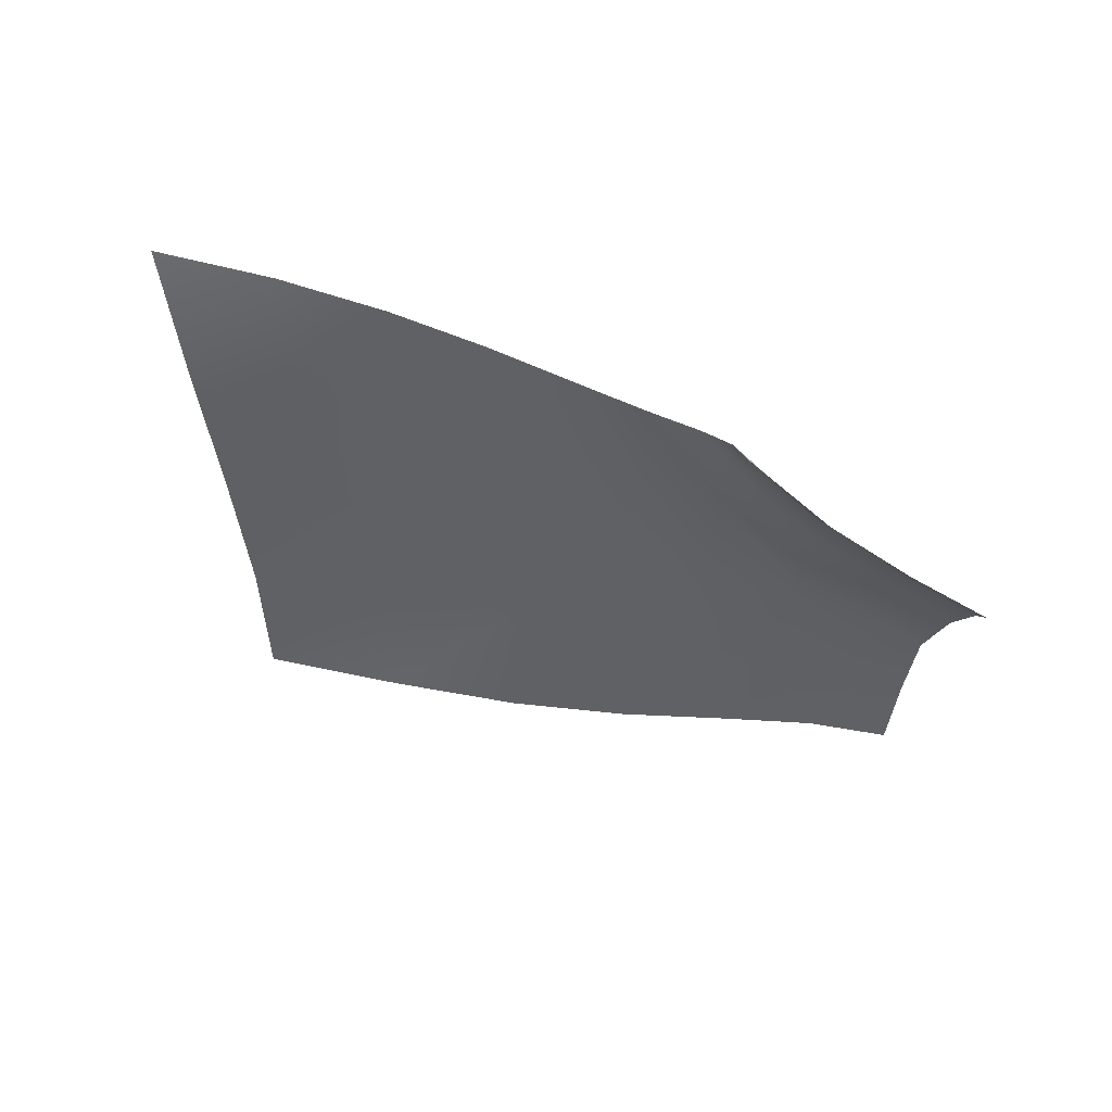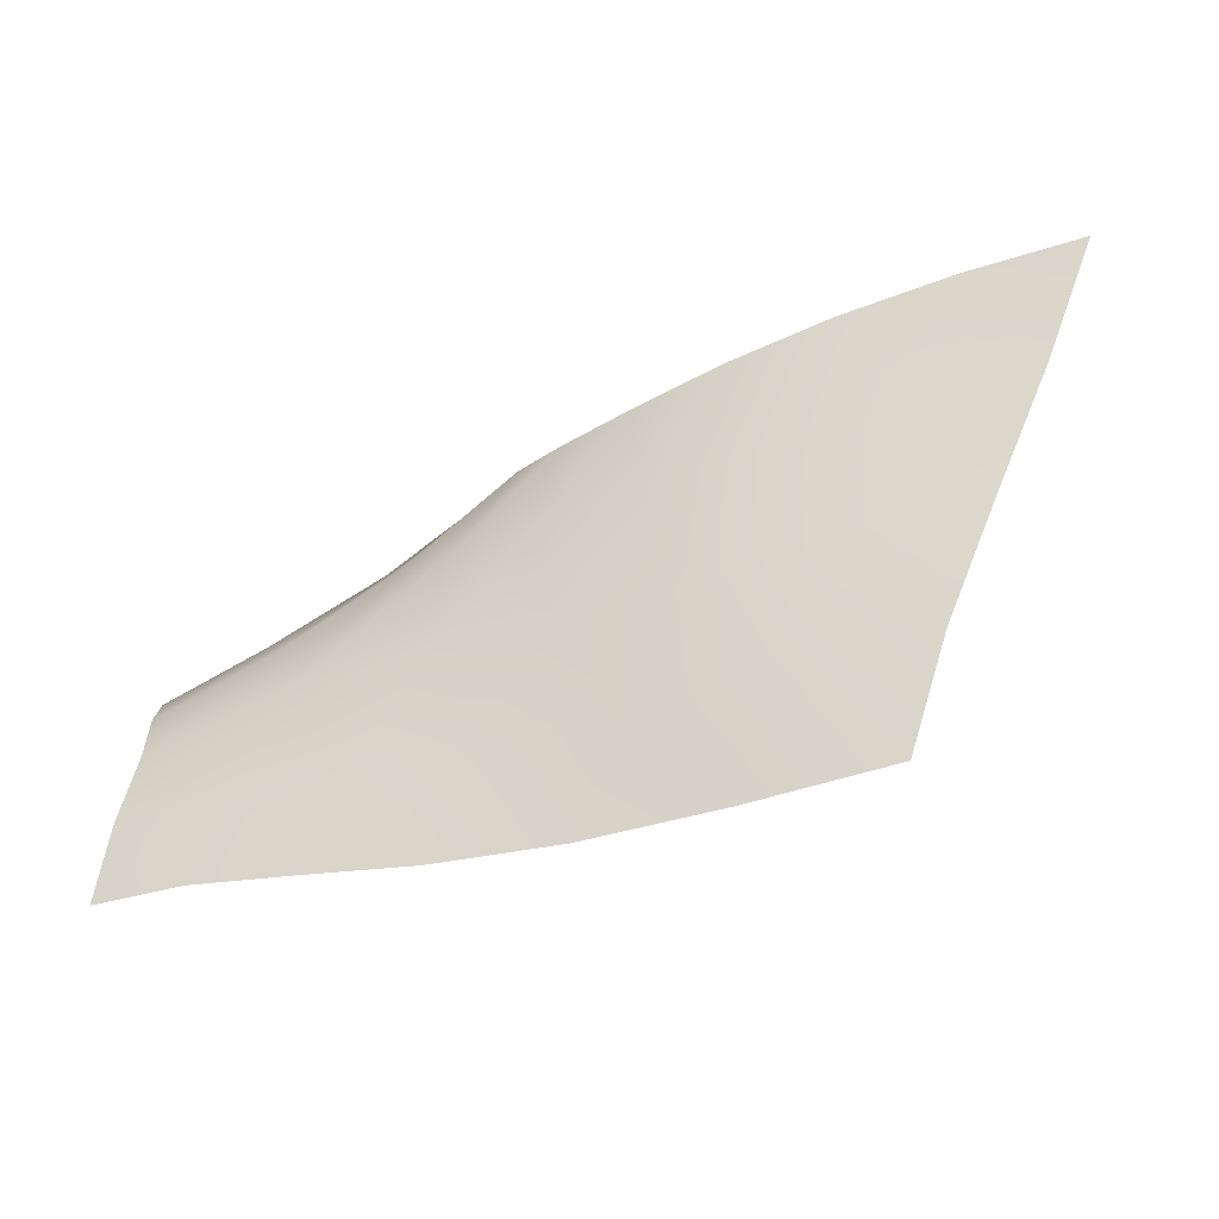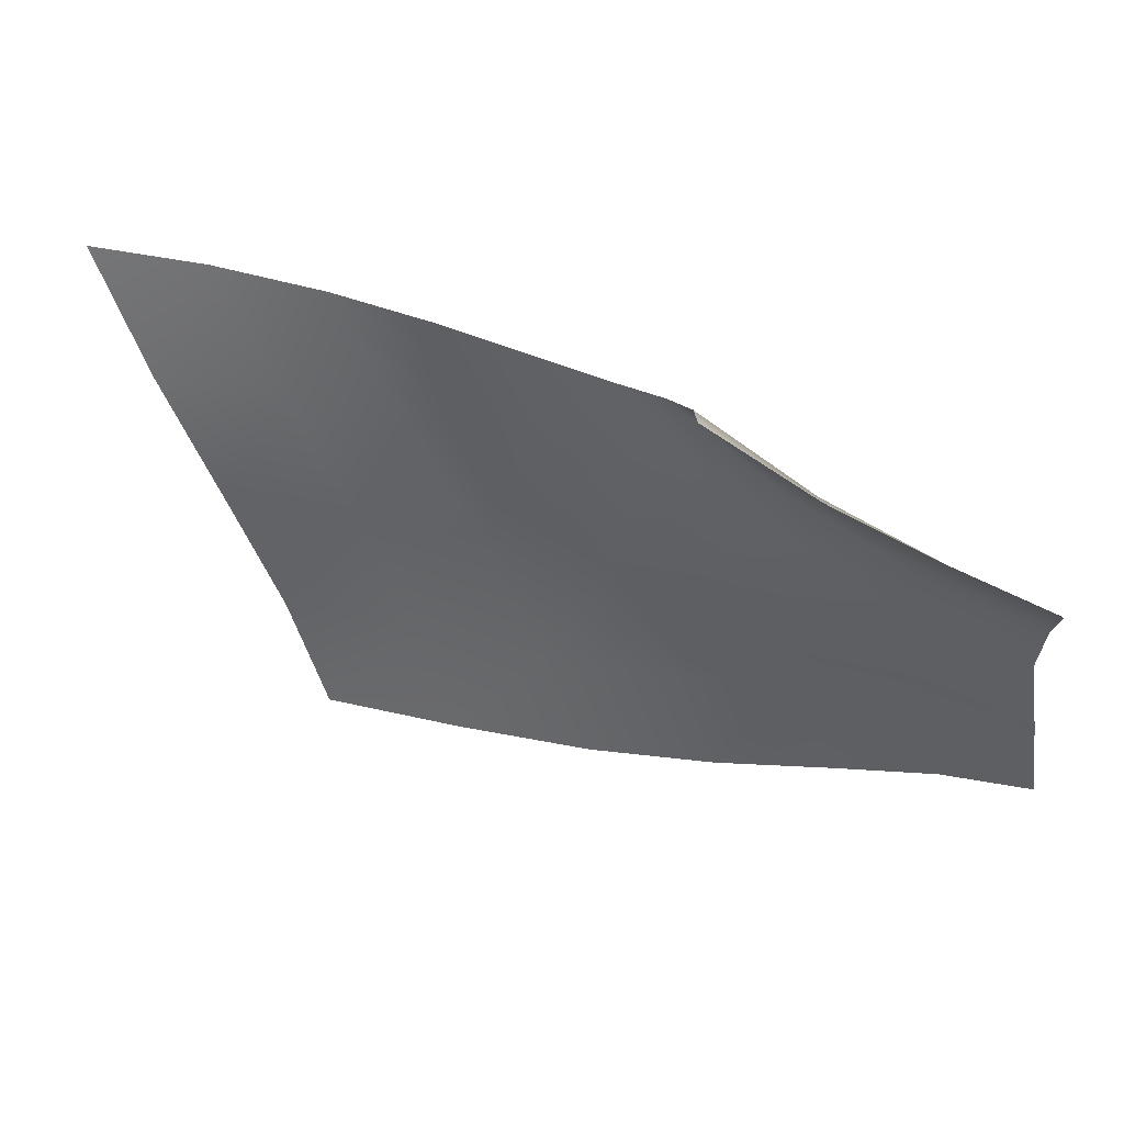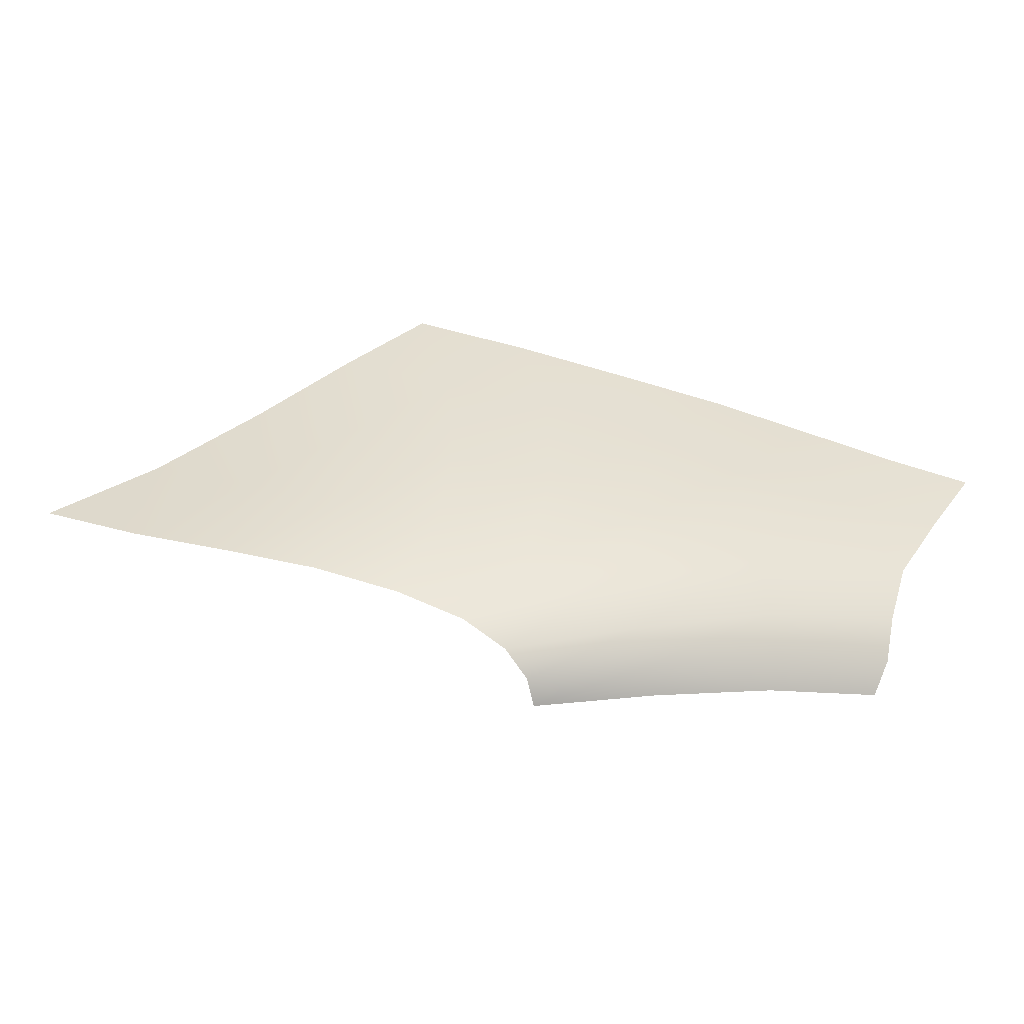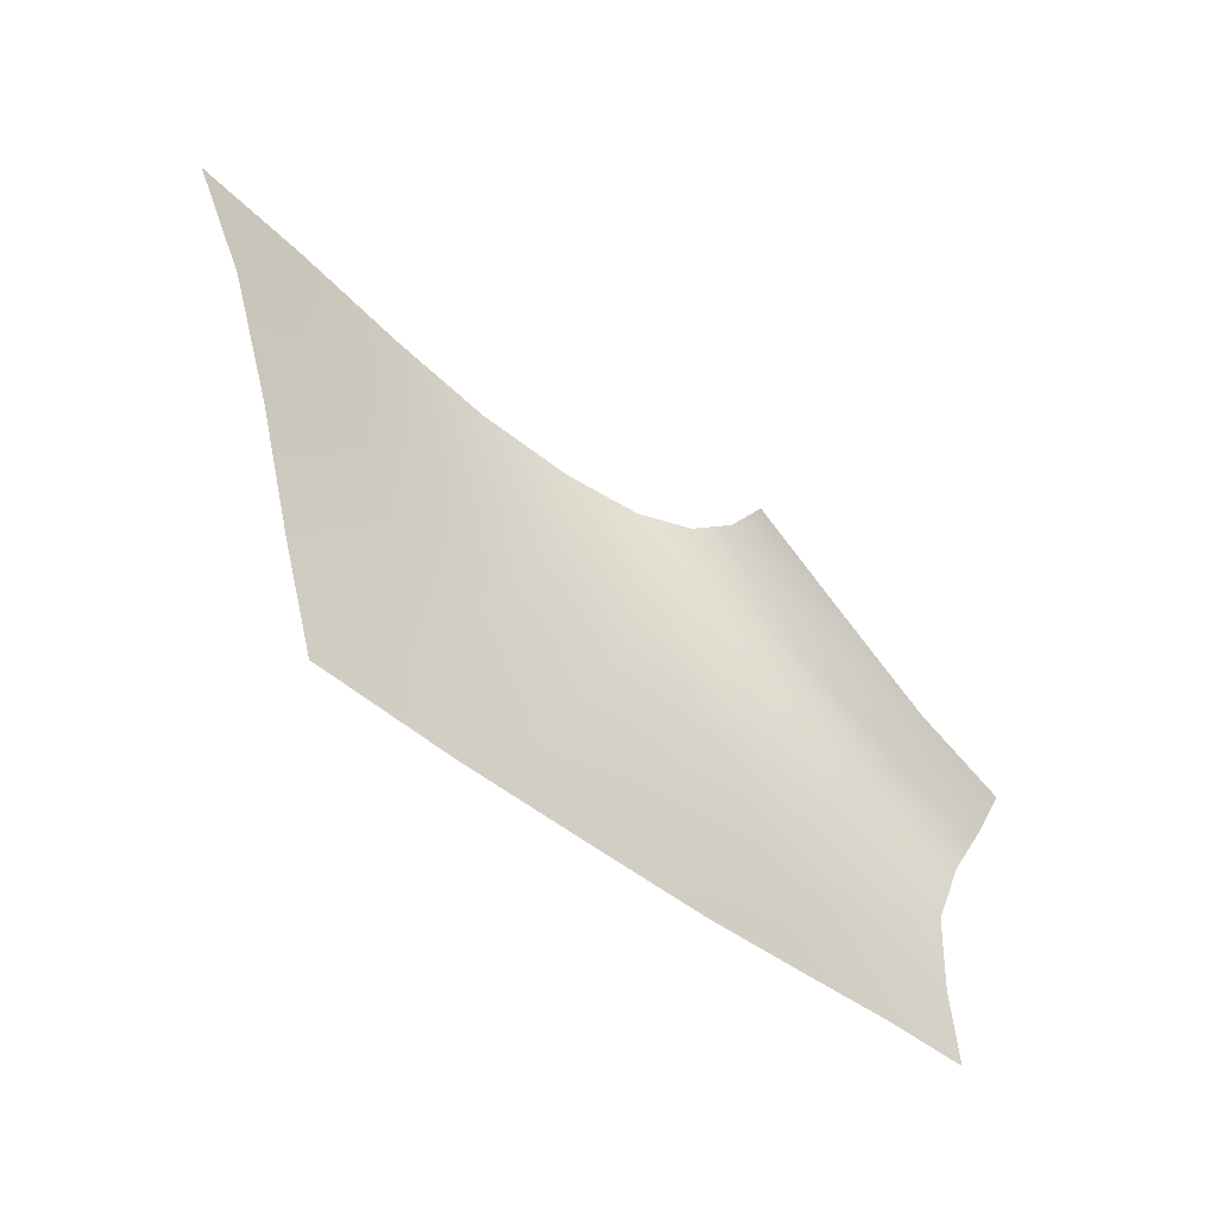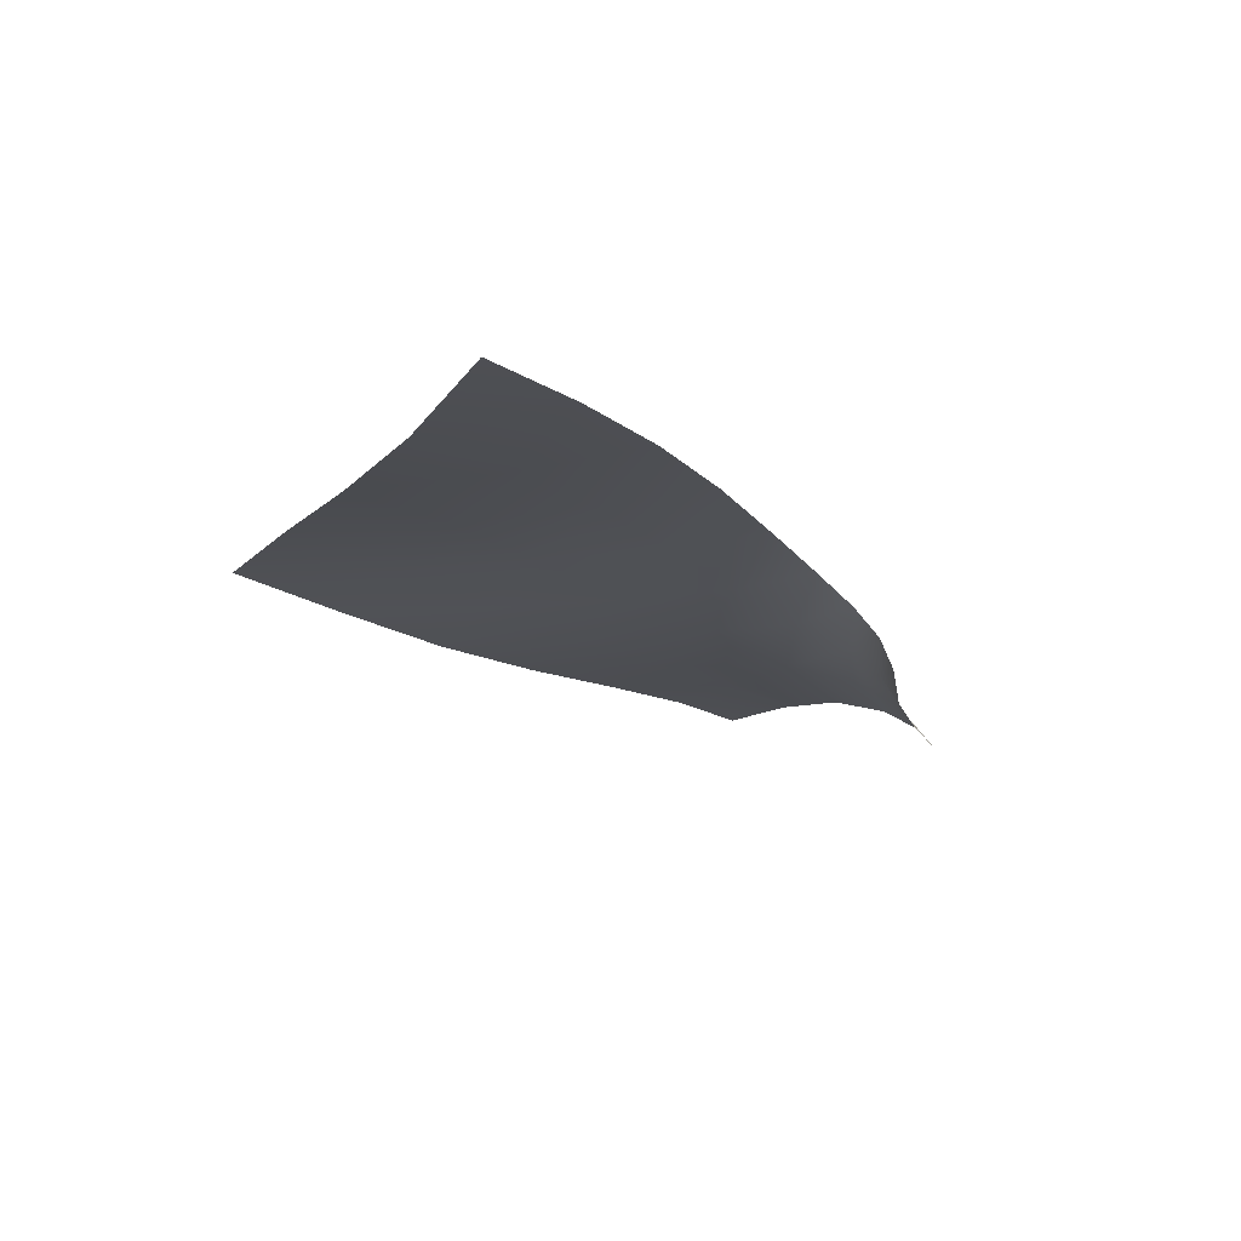
<metadata>
{"format":"obj","ext":"obj","renderer":"f3d","projection":"perspective","resolution":1024,"background":"white","views":[{"elev":-50.5,"azim":-14.6,"up":"+Y"},{"elev":-38.0,"azim":-155.8,"up":"+Z"},{"elev":35.3,"azim":16.8,"up":"+Z"},{"elev":38.8,"azim":27.8,"up":"+Y"},{"elev":-52.6,"azim":-40.2,"up":"+Z"},{"elev":-20.7,"azim":-49.8,"up":"+Y"}]}
</metadata>
<code>
o DesertIslandCol01
v 58 0.5004 -22.07
v 53.23 -0.9193 -9.177
v 43.98 -0.3221 -23.91
v 36.86 -0.8274 -9.861
v 26.95 -0.9306 -24.52
v 20.72 -1.199 -9.024
v 57.21 -3.827 -3.326
v 56.24 0.1146 -16.23
v 44.58 -2.046 -2.169
v 40.97 -0.6739 -17.19
v 31.84 -1.012 -2.098
v 24.22 -0.763 -17.13
v 16.78 -1.937 -0.5166
v 17.87 -1.13 -24.21
v 12.29 -2.229 -8.511
v 35.76 -0.7694 -24.46
v 28.92 -0.7013 -9.561
v 51.38 0.1499 -22.92
v 44.65 -0.9127 -9.711
v 55.85 -2.246 -5.457
v 49.93 -4.66 0.367
v 62.74 -0.463 -11.79
v 32.79 -0.7489 -17.34
v 24.48 -1.141 -1.33
v 48.76 -0.3535 -16.62
v 38.77 -1.396 -2.473
v 48.12 -3.147 -0.9406
v 50.5 -6.507 1.265
v 63.35 -1.754 -8.229
v 64.02 -3.386 -5.88
v 63.88 -5.272 -4.41
v 5.318 -2.7 8.282
v 8.812 -2.96 0.0156
v 15.41 -1.324 -16.73
v 12.8 -2.062 7.843
v 19.96 -1.492 6.881
v 26.63 -1.315 5.741
v 32.64 -1.738 4.815
v 37.52 -2.54 4.383
v 40.85 -3.696 4.579
v 42.76 -5.214 5.062
v 63.9 0.5877 -21.92
v 63.31 0.3587 -16.69
v 43.49 -7.075 5.459
v 57.46 -5.69 -2.013
f 14 12 5
f 34 6 12
f 15 13 6
f 33 35 13
f 16 10 3
f 5 23 16
f 12 17 23
f 23 4 10
f 17 11 4
f 6 24 17
f 13 36 24
f 24 37 11
f 18 8 1
f 3 25 18
f 10 19 25
f 25 2 8
f 19 9 2
f 4 26 19
f 11 38 26
f 26 39 9
f 1 43 42
f 8 22 43
f 20 21 7
f 2 27 20
f 9 40 27
f 27 41 21
f 45 21 28
f 21 44 28
f 7 31 30
f 20 22 2
f 7 29 20
f 14 34 12
f 34 15 6
f 15 33 13
f 33 32 35
f 16 23 10
f 5 12 23
f 12 6 17
f 23 17 4
f 17 24 11
f 6 13 24
f 13 35 36
f 24 36 37
f 18 25 8
f 3 10 25
f 10 4 19
f 25 19 2
f 19 26 9
f 4 11 26
f 11 37 38
f 26 38 39
f 1 8 43
f 8 2 22
f 20 27 21
f 2 9 27
f 9 39 40
f 27 40 41
f 45 7 21
f 21 41 44
f 7 45 31
f 20 29 22
f 7 30 29

</code>
